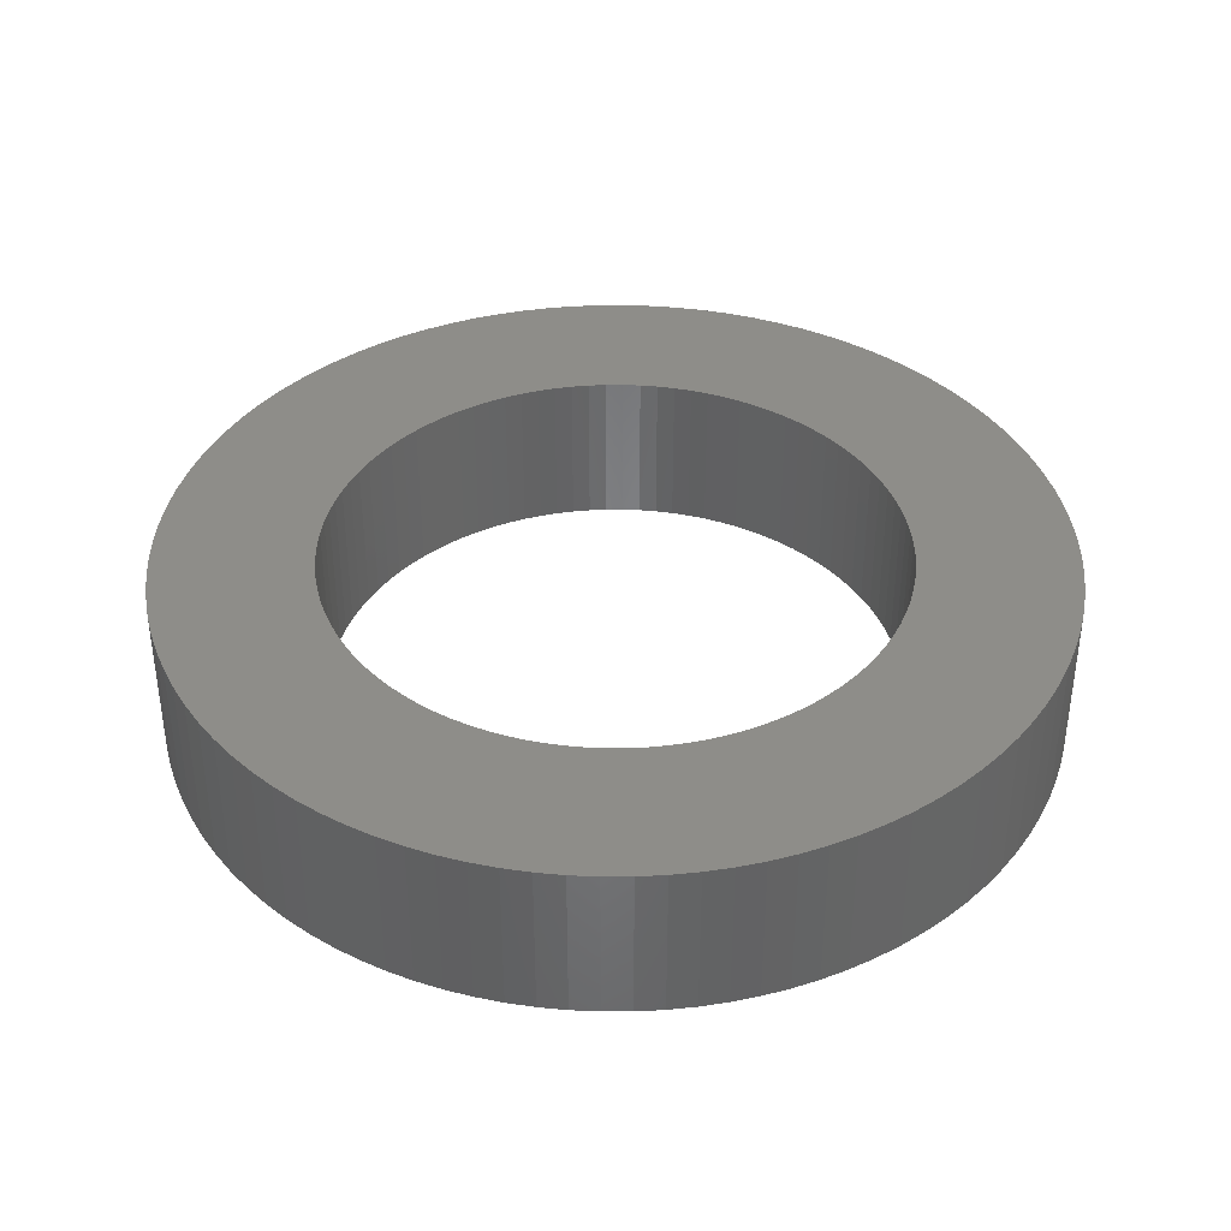
<metadata>
{"format":"stl","ext":"stl","renderer":"f3d","projection":"perspective","resolution":1024,"background":"white","views":[{"elev":38.5,"azim":1.6,"up":"+Z"}]}
</metadata>
<code>
# stl→obj: 400 verts, 800 faces
v 3.804 1.236 0.725
v 3.719 1.472 -0.725
v 3.719 1.472 0.725
v 3.804 1.236 -0.725
v 3.992 0.2512 0.725
v 3.968 0.5013 -0.725
v 3.968 0.5013 0.725
v 3.992 0.2512 -0.725
v 4 0 0.725
v 4 0 -0.725
v 3.929 0.7495 -0.725
v 3.929 0.7495 0.725
v 3.505 -1.927 0.725
v 3.619 -1.703 -0.725
v 3.619 -1.703 0.725
v 3.505 -1.927 -0.725
v 0.2512 -3.992 -0.725
v 0.5013 -3.968 0.725
v 0.2512 -3.992 0.725
v 0.5013 -3.968 -0.725
v -0.7495 -3.929 -0.725
v -0.5013 -3.968 0.725
v -0.7495 -3.929 0.725
v -0.5013 -3.968 -0.725
v -1.703 -3.619 -0.725
v -1.472 -3.719 0.725
v -1.703 -3.619 0.725
v -1.472 -3.719 -0.725
v -3.619 -1.703 -0.725
v -3.719 -1.472 0.725
v -3.719 -1.472 -0.725
v -3.619 -1.703 0.725
v 3.874 0.9948 -0.725
v 3.874 0.9948 0.725
v 2.143 3.377 -0.725
v 1.927 3.505 0.725
v 2.143 3.377 0.725
v 1.927 3.505 -0.725
v 0 -4 -0.725
v 0 -4 0.725
v -3.505 1.927 -0.725
v -3.377 2.143 0.725
v -3.377 2.143 -0.725
v -3.505 1.927 0.725
v -2.55 3.082 -0.725
v -2.738 2.916 0.725
v -2.55 3.082 0.725
v -2.738 2.916 -0.725
v 3.377 2.143 0.725
v 3.236 2.351 -0.725
v 3.236 2.351 0.725
v 3.377 2.143 -0.725
v 3.377 -2.143 0.725
v 3.377 -2.143 -0.725
v 2.916 2.738 0.725
v 2.738 2.916 -0.725
v 2.738 2.916 0.725
v 2.916 2.738 -0.725
v -3.236 -2.351 -0.725
v -3.377 -2.143 0.725
v -3.377 -2.143 -0.725
v -3.236 -2.351 0.725
v 2.916 -2.738 0.725
v 3.082 -2.55 -0.725
v 3.082 -2.55 0.725
v 2.916 -2.738 -0.725
v -3.992 -0.2512 -0.725
v -4 0 0.725
v -4 0 -0.725
v -3.992 -0.2512 0.725
v -3.804 -1.236 0.725
v -3.804 -1.236 -0.725
v 3.505 1.927 0.725
v 3.505 1.927 -0.725
v -3.968 -0.5013 -0.725
v -3.968 -0.5013 0.725
v -3.929 -0.7495 -0.725
v -3.929 -0.7495 0.725
v 2.55 3.082 0.725
v 2.55 3.082 -0.725
v 3.929 -0.7495 0.725
v 3.968 -0.5013 -0.725
v 3.968 -0.5013 0.725
v 3.929 -0.7495 -0.725
v 1.472 3.719 -0.725
v 1.236 3.804 0.725
v 1.472 3.719 0.725
v 1.236 3.804 -0.725
v 1.236 -3.804 -0.725
v 1.472 -3.719 0.725
v 1.236 -3.804 0.725
v 1.472 -3.719 -0.725
v -2.143 3.377 -0.725
v -2.351 3.236 0.725
v -2.143 3.377 0.725
v -2.351 3.236 -0.725
v -3.992 0.2512 -0.725
v -3.968 0.5013 0.725
v -3.968 0.5013 -0.725
v -3.992 0.2512 0.725
v -3.236 2.351 -0.725
v -3.082 2.55 0.725
v -3.082 2.55 -0.725
v -3.236 2.351 0.725
v -3.929 0.7495 -0.725
v -3.874 0.9948 0.725
v -3.874 0.9948 -0.725
v -3.929 0.7495 0.725
v 0.9948 3.874 -0.725
v 0.7495 3.929 0.725
v 0.9948 3.874 0.725
v 0.7495 3.929 -0.725
v 1.927 -3.505 -0.725
v 2.143 -3.377 0.725
v 1.927 -3.505 0.725
v 2.143 -3.377 -0.725
v 1.703 -3.619 -0.725
v 1.703 -3.619 0.725
v 2.351 3.236 -0.725
v 2.351 3.236 0.725
v 3.804 -1.236 0.725
v 3.874 -0.9948 -0.725
v 3.874 -0.9948 0.725
v 3.804 -1.236 -0.725
v -3.804 1.236 -0.725
v -3.719 1.472 0.725
v -3.719 1.472 -0.725
v -3.804 1.236 0.725
v 3.619 1.703 0.725
v 3.619 1.703 -0.725
v 3.719 -1.472 0.725
v 3.719 -1.472 -0.725
v -2.738 -2.916 -0.725
v -2.916 -2.738 0.725
v -2.916 -2.738 -0.725
v -2.738 -2.916 0.725
v -0.2512 3.992 -0.725
v -0.5013 3.968 0.725
v -0.2512 3.992 0.725
v -0.5013 3.968 -0.725
v -3.874 -0.9948 -0.725
v -3.874 -0.9948 0.725
v 3.236 -2.351 -0.725
v 3.236 -2.351 0.725
v 0.9948 -3.874 -0.725
v 0.9948 -3.874 0.725
v 0.7495 -3.929 -0.725
v 0.7495 -3.929 0.725
v -2.143 -3.377 -0.725
v -1.927 -3.505 0.725
v -2.143 -3.377 0.725
v -1.927 -3.505 -0.725
v -1.236 -3.804 -0.725
v -0.9948 -3.874 0.725
v -1.236 -3.804 0.725
v -0.9948 -3.874 -0.725
v 0.5013 3.968 -0.725
v 0.2512 3.992 0.725
v 0.5013 3.968 0.725
v 0.2512 3.992 -0.725
v -2.916 2.738 0.725
v -2.916 2.738 -0.725
v -3.505 -1.927 0.725
v -3.505 -1.927 -0.725
v -1.236 3.804 -0.725
v -1.472 3.719 0.725
v -1.236 3.804 0.725
v -1.472 3.719 -0.725
v -3.082 -2.55 0.725
v -3.082 -2.55 -0.725
v 0 4 -0.725
v 0 4 0.725
v 3.992 -0.2512 -0.725
v 3.992 -0.2512 0.725
v 1.703 3.619 -0.725
v 1.703 3.619 0.725
v 3.082 2.55 0.725
v 3.082 2.55 -0.725
v -1.927 3.505 -0.725
v -1.927 3.505 0.725
v 2.55 -3.082 -0.725
v 2.738 -2.916 0.725
v 2.55 -3.082 0.725
v 2.738 -2.916 -0.725
v -0.2512 -3.992 0.725
v -0.2512 -3.992 -0.725
v -0.9948 3.874 -0.725
v -0.9948 3.874 0.725
v -0.7495 3.929 -0.725
v -0.7495 3.929 0.725
v -3.619 1.703 0.725
v -3.619 1.703 -0.725
v -2.55 -3.082 0.725
v -2.55 -3.082 -0.725
v 2.575 0 0.725
v 2.57 0.1617 0.725
v 2.555 0.3227 0.725
v 2.57 -0.1617 0.725
v 2.529 0.4825 0.725
v 2.494 0.6404 0.725
v 2.555 -0.3227 0.725
v 2.449 0.7957 0.725
v 2.394 0.9479 0.725
v 2.529 -0.4825 0.725
v 2.33 1.096 0.725
v 2.256 1.241 0.725
v 2.494 -0.6404 0.725
v 2.174 1.38 0.725
v 2.083 1.514 0.725
v 2.449 -0.7957 0.725
v 1.984 1.641 0.725
v 1.877 1.763 0.725
v 2.394 -0.9479 0.725
v 1.763 1.877 0.725
v 1.641 1.984 0.725
v 1.514 2.083 0.725
v 1.38 2.174 0.725
v 1.241 2.256 0.725
v 1.096 2.33 0.725
v 0.9479 2.394 0.725
v 0.7957 2.449 0.725
v 0.6404 2.494 0.725
v 0.4825 2.529 0.725
v 0.3227 2.555 0.725
v 0.1617 2.57 0.725
v 0 2.575 0.725
v -0.1617 2.57 0.725
v -0.3227 2.555 0.725
v -0.4825 2.529 0.725
v -0.6404 2.494 0.725
v -0.7957 2.449 0.725
v -0.9479 2.394 0.725
v -1.096 2.33 0.725
v -1.703 3.619 0.725
v -1.241 2.256 0.725
v -1.38 2.174 0.725
v -1.514 2.083 0.725
v -1.641 1.984 0.725
v -1.763 1.877 0.725
v -1.877 1.763 0.725
v -1.984 1.641 0.725
v -2.083 1.514 0.725
v -2.174 1.38 0.725
v -2.256 1.241 0.725
v -2.33 1.096 0.725
v -2.394 0.9479 0.725
v 2.33 -1.096 0.725
v 2.256 -1.241 0.725
v 2.174 -1.38 0.725
v 2.083 -1.514 0.725
v 1.984 -1.641 0.725
v 1.877 -1.763 0.725
v 1.763 -1.877 0.725
v 1.641 -1.984 0.725
v 2.351 -3.236 0.725
v 1.514 -2.083 0.725
v 1.38 -2.174 0.725
v 1.241 -2.256 0.725
v 1.096 -2.33 0.725
v 0.9479 -2.394 0.725
v 0.7957 -2.449 0.725
v 0.6404 -2.494 0.725
v 0.4825 -2.529 0.725
v 0.3227 -2.555 0.725
v 0.1617 -2.57 0.725
v 0 -2.575 0.725
v -0.1617 -2.57 0.725
v -0.3227 -2.555 0.725
v -0.4825 -2.529 0.725
v -0.6404 -2.494 0.725
v -0.7957 -2.449 0.725
v -0.9479 -2.394 0.725
v -1.096 -2.33 0.725
v -1.241 -2.256 0.725
v -1.38 -2.174 0.725
v -1.514 -2.083 0.725
v -2.351 -3.236 0.725
v -1.641 -1.984 0.725
v -1.763 -1.877 0.725
v -1.877 -1.763 0.725
v -1.984 -1.641 0.725
v -2.083 -1.514 0.725
v -2.174 -1.38 0.725
v -2.256 -1.241 0.725
v -2.33 -1.096 0.725
v -2.394 -0.9479 0.725
v -2.449 -0.7957 0.725
v -2.494 -0.6404 0.725
v -2.529 -0.4825 0.725
v -2.555 -0.3227 0.725
v -2.57 -0.1617 0.725
v -2.575 0 0.725
v -2.449 0.7957 0.725
v -2.494 0.6404 0.725
v -2.529 0.4825 0.725
v -2.555 0.3227 0.725
v -2.57 0.1617 0.725
v 2.351 -3.236 -0.725
v 2.575 0 -0.725
v 2.57 -0.1617 -0.725
v 2.555 -0.3227 -0.725
v 2.57 0.1617 -0.725
v 2.529 -0.4825 -0.725
v 2.494 -0.6404 -0.725
v 2.555 0.3227 -0.725
v 2.449 -0.7957 -0.725
v 2.394 -0.9479 -0.725
v 2.529 0.4825 -0.725
v 2.33 -1.096 -0.725
v 2.256 -1.241 -0.725
v 2.494 0.6404 -0.725
v 2.174 -1.38 -0.725
v 2.083 -1.514 -0.725
v 2.449 0.7957 -0.725
v 1.984 -1.641 -0.725
v 1.877 -1.763 -0.725
v 2.394 0.9479 -0.725
v 1.763 -1.877 -0.725
v 1.641 -1.984 -0.725
v 1.514 -2.083 -0.725
v 1.38 -2.174 -0.725
v 1.241 -2.256 -0.725
v 1.096 -2.33 -0.725
v 0.9479 -2.394 -0.725
v 0.7957 -2.449 -0.725
v 0.6404 -2.494 -0.725
v 0.4825 -2.529 -0.725
v 0.3227 -2.555 -0.725
v 0.1617 -2.57 -0.725
v 0 -2.575 -0.725
v -0.1617 -2.57 -0.725
v -0.3227 -2.555 -0.725
v -0.4825 -2.529 -0.725
v -0.6404 -2.494 -0.725
v -0.7957 -2.449 -0.725
v -0.9479 -2.394 -0.725
v -1.096 -2.33 -0.725
v -1.241 -2.256 -0.725
v -1.38 -2.174 -0.725
v -1.514 -2.083 -0.725
v -2.351 -3.236 -0.725
v -1.641 -1.984 -0.725
v -1.763 -1.877 -0.725
v -1.877 -1.763 -0.725
v -1.984 -1.641 -0.725
v -2.083 -1.514 -0.725
v -2.174 -1.38 -0.725
v -2.256 -1.241 -0.725
v -2.33 -1.096 -0.725
v -2.394 -0.9479 -0.725
v 2.33 1.096 -0.725
v 2.256 1.241 -0.725
v 2.174 1.38 -0.725
v 2.083 1.514 -0.725
v 1.984 1.641 -0.725
v 1.877 1.763 -0.725
v 1.763 1.877 -0.725
v 1.641 1.984 -0.725
v 1.514 2.083 -0.725
v 1.38 2.174 -0.725
v 1.241 2.256 -0.725
v 1.096 2.33 -0.725
v 0.9479 2.394 -0.725
v 0.7957 2.449 -0.725
v 0.6404 2.494 -0.725
v 0.4825 2.529 -0.725
v 0.3227 2.555 -0.725
v 0.1617 2.57 -0.725
v 0 2.575 -0.725
v -0.1617 2.57 -0.725
v -0.3227 2.555 -0.725
v -0.4825 2.529 -0.725
v -0.6404 2.494 -0.725
v -0.7957 2.449 -0.725
v -0.9479 2.394 -0.725
v -1.096 2.33 -0.725
v -1.703 3.619 -0.725
v -1.241 2.256 -0.725
v -1.38 2.174 -0.725
v -1.514 2.083 -0.725
v -1.641 1.984 -0.725
v -1.763 1.877 -0.725
v -1.877 1.763 -0.725
v -1.984 1.641 -0.725
v -2.083 1.514 -0.725
v -2.174 1.38 -0.725
v -2.256 1.241 -0.725
v -2.33 1.096 -0.725
v -2.394 0.9479 -0.725
v -2.449 0.7957 -0.725
v -2.494 0.6404 -0.725
v -2.529 0.4825 -0.725
v -2.555 0.3227 -0.725
v -2.57 0.1617 -0.725
v -2.575 0 -0.725
v -2.449 -0.7957 -0.725
v -2.494 -0.6404 -0.725
v -2.529 -0.4825 -0.725
v -2.555 -0.3227 -0.725
v -2.57 -0.1617 -0.725
f 1 2 3
f 2 1 4
f 5 6 7
f 6 5 8
f 9 8 5
f 8 9 10
f 7 11 12
f 11 7 6
f 13 14 15
f 14 13 16
f 17 18 19
f 18 17 20
f 21 22 23
f 22 21 24
f 25 26 27
f 26 25 28
f 29 30 31
f 30 29 32
f 12 33 34
f 33 12 11
f 35 36 37
f 36 35 38
f 39 19 40
f 19 39 17
f 41 42 43
f 42 41 44
f 45 46 47
f 46 45 48
f 49 50 51
f 50 49 52
f 53 16 13
f 16 53 54
f 55 56 57
f 56 55 58
f 59 60 61
f 60 59 62
f 63 64 65
f 64 63 66
f 67 68 69
f 68 67 70
f 31 71 72
f 71 31 30
f 73 52 49
f 52 73 74
f 75 70 67
f 70 75 76
f 77 76 75
f 76 77 78
f 56 79 57
f 79 56 80
f 81 82 83
f 82 81 84
f 34 4 1
f 4 34 33
f 85 86 87
f 86 85 88
f 89 90 91
f 90 89 92
f 93 94 95
f 94 93 96
f 96 47 94
f 47 96 45
f 97 98 99
f 98 97 100
f 101 102 103
f 102 101 104
f 105 106 107
f 106 105 108
f 109 110 111
f 110 109 112
f 113 114 115
f 114 113 116
f 117 115 118
f 115 117 113
f 119 37 120
f 37 119 35
f 121 122 123
f 122 121 124
f 125 126 127
f 126 125 128
f 129 74 73
f 74 129 130
f 3 130 129
f 130 3 2
f 131 124 121
f 124 131 132
f 133 134 135
f 134 133 136
f 99 108 105
f 108 99 98
f 137 138 139
f 138 137 140
f 141 78 77
f 78 141 142
f 65 143 144
f 143 65 64
f 145 91 146
f 91 145 89
f 147 146 148
f 146 147 145
f 15 132 131
f 132 15 14
f 149 150 151
f 150 149 152
f 92 118 90
f 118 92 117
f 153 154 155
f 154 153 156
f 157 158 159
f 158 157 160
f 103 161 162
f 161 103 102
f 72 142 141
f 142 72 71
f 61 163 164
f 163 61 60
f 165 166 167
f 166 165 168
f 80 120 79
f 120 80 119
f 135 169 170
f 169 135 134
f 171 139 172
f 139 171 137
f 83 173 174
f 173 83 82
f 175 87 176
f 87 175 85
f 38 176 36
f 176 38 175
f 177 58 55
f 58 177 178
f 164 32 29
f 32 164 163
f 43 104 101
f 104 43 42
f 123 84 81
f 84 123 122
f 179 95 180
f 95 179 93
f 160 172 158
f 172 160 171
f 181 182 183
f 182 181 184
f 24 185 22
f 185 24 186
f 187 167 188
f 167 187 165
f 189 188 190
f 188 189 187
f 127 191 192
f 191 127 126
f 156 23 154
f 23 156 21
f 140 190 138
f 190 140 189
f 69 100 97
f 100 69 68
f 20 148 18
f 148 20 147
f 133 193 136
f 193 133 194
f 195 9 5
f 196 5 7
f 9 195 174
f 197 7 12
f 198 174 195
f 199 12 34
f 174 198 83
f 200 34 1
f 201 83 198
f 202 1 3
f 83 201 81
f 203 3 129
f 204 81 201
f 205 129 73
f 81 204 123
f 206 73 49
f 207 123 204
f 208 49 51
f 123 207 121
f 209 51 177
f 210 121 207
f 211 177 55
f 121 210 131
f 212 55 57
f 213 131 210
f 131 213 15
f 5 196 195
f 7 197 196
f 214 57 79
f 12 199 197
f 34 200 199
f 1 202 200
f 3 203 202
f 215 79 120
f 129 205 203
f 73 206 205
f 49 208 206
f 216 120 37
f 51 209 208
f 177 211 209
f 217 37 36
f 55 212 211
f 57 214 212
f 218 36 176
f 79 215 214
f 120 216 215
f 219 176 87
f 37 217 216
f 36 218 217
f 220 87 86
f 176 219 218
f 221 86 111
f 87 220 219
f 86 221 220
f 222 111 110
f 111 222 221
f 223 110 159
f 110 223 222
f 159 224 223
f 158 224 159
f 158 225 224
f 172 225 158
f 172 226 225
f 172 227 226
f 139 227 172
f 139 228 227
f 138 228 139
f 228 138 229
f 190 229 138
f 229 190 230
f 188 230 190
f 230 188 231
f 167 231 188
f 231 167 232
f 166 232 167
f 232 166 233
f 234 233 166
f 233 234 235
f 180 235 234
f 235 180 236
f 95 236 180
f 236 95 237
f 94 237 95
f 237 94 238
f 47 238 94
f 238 47 239
f 46 239 47
f 239 46 240
f 161 240 46
f 240 161 241
f 102 241 161
f 241 102 242
f 104 242 102
f 242 104 243
f 42 243 104
f 243 42 244
f 44 244 42
f 244 44 245
f 191 245 44
f 245 191 246
f 247 15 213
f 15 247 13
f 248 13 247
f 13 248 53
f 249 53 248
f 53 249 144
f 250 144 249
f 144 250 65
f 251 65 250
f 65 251 63
f 252 63 251
f 63 252 182
f 253 182 252
f 182 253 183
f 254 183 253
f 183 254 255
f 256 255 254
f 255 256 114
f 257 114 256
f 114 257 115
f 258 115 257
f 115 258 118
f 259 118 258
f 118 259 90
f 260 90 259
f 90 260 91
f 261 91 260
f 91 261 146
f 262 146 261
f 146 262 148
f 263 148 262
f 148 263 18
f 264 18 263
f 264 19 18
f 265 19 264
f 266 19 265
f 266 40 19
f 267 40 266
f 267 185 40
f 268 185 267
f 22 268 269
f 268 22 185
f 23 269 270
f 269 23 22
f 154 270 271
f 155 271 272
f 270 154 23
f 26 272 273
f 271 155 154
f 27 273 274
f 150 274 275
f 272 26 155
f 151 275 276
f 277 276 278
f 273 27 26
f 193 278 279
f 136 279 280
f 274 150 27
f 134 280 281
f 169 281 282
f 275 151 150
f 62 282 283
f 60 283 284
f 163 284 285
f 276 277 151
f 32 285 286
f 30 286 287
f 71 287 288
f 142 288 289
f 278 193 277
f 78 289 290
f 76 290 291
f 70 291 292
f 126 246 191
f 279 136 193
f 246 126 293
f 280 134 136
f 128 293 126
f 281 169 134
f 293 128 294
f 282 62 169
f 106 294 128
f 283 60 62
f 294 106 295
f 284 163 60
f 108 295 106
f 285 32 163
f 295 108 296
f 286 30 32
f 98 296 108
f 287 71 30
f 296 98 297
f 288 142 71
f 100 297 98
f 289 78 142
f 297 100 292
f 290 76 78
f 68 292 100
f 291 70 76
f 292 68 70
f 162 46 48
f 46 162 161
f 28 155 26
f 155 28 153
f 152 27 150
f 27 152 25
f 144 54 53
f 54 144 143
f 182 66 63
f 66 182 184
f 170 62 59
f 62 170 169
f 186 40 185
f 40 186 39
f 116 255 114
f 255 116 298
f 174 10 9
f 10 174 173
f 299 10 173
f 300 173 82
f 10 299 8
f 301 82 84
f 302 8 299
f 303 84 122
f 8 302 6
f 304 122 124
f 305 6 302
f 306 124 132
f 6 305 11
f 307 132 14
f 308 11 305
f 309 14 16
f 11 308 33
f 310 16 54
f 311 33 308
f 312 54 143
f 33 311 4
f 313 143 64
f 314 4 311
f 315 64 66
f 4 314 2
f 316 66 184
f 317 2 314
f 2 317 130
f 173 300 299
f 82 301 300
f 318 184 181
f 84 303 301
f 122 304 303
f 124 306 304
f 132 307 306
f 319 181 298
f 14 309 307
f 16 310 309
f 54 312 310
f 320 298 116
f 143 313 312
f 64 315 313
f 321 116 113
f 66 316 315
f 184 318 316
f 322 113 117
f 181 319 318
f 298 320 319
f 323 117 92
f 116 321 320
f 113 322 321
f 324 92 89
f 117 323 322
f 325 89 145
f 92 324 323
f 89 325 324
f 326 145 147
f 145 326 325
f 327 147 20
f 147 327 326
f 20 328 327
f 17 328 20
f 17 329 328
f 39 329 17
f 39 330 329
f 39 331 330
f 186 331 39
f 186 332 331
f 24 332 186
f 332 24 333
f 21 333 24
f 333 21 334
f 156 334 21
f 334 156 335
f 153 335 156
f 335 153 336
f 28 336 153
f 336 28 337
f 25 337 28
f 337 25 338
f 152 338 25
f 338 152 339
f 149 339 152
f 339 149 340
f 341 340 149
f 340 341 342
f 194 342 341
f 342 194 343
f 133 343 194
f 343 133 344
f 135 344 133
f 344 135 345
f 170 345 135
f 345 170 346
f 59 346 170
f 346 59 347
f 61 347 59
f 347 61 348
f 164 348 61
f 348 164 349
f 29 349 164
f 349 29 350
f 351 130 317
f 130 351 74
f 352 74 351
f 74 352 52
f 353 52 352
f 52 353 50
f 354 50 353
f 50 354 178
f 355 178 354
f 178 355 58
f 356 58 355
f 58 356 56
f 357 56 356
f 56 357 80
f 358 80 357
f 80 358 119
f 359 119 358
f 119 359 35
f 360 35 359
f 35 360 38
f 361 38 360
f 38 361 175
f 362 175 361
f 175 362 85
f 363 85 362
f 85 363 88
f 364 88 363
f 88 364 109
f 365 109 364
f 109 365 112
f 366 112 365
f 112 366 157
f 367 157 366
f 367 160 157
f 368 160 367
f 369 160 368
f 369 171 160
f 370 171 369
f 370 137 171
f 371 137 370
f 140 371 372
f 371 140 137
f 189 372 373
f 372 189 140
f 187 373 374
f 165 374 375
f 373 187 189
f 168 375 376
f 374 165 187
f 377 376 378
f 179 378 379
f 375 168 165
f 93 379 380
f 96 380 381
f 376 377 168
f 45 381 382
f 48 382 383
f 378 179 377
f 162 383 384
f 103 384 385
f 379 93 179
f 101 385 386
f 43 386 387
f 41 387 388
f 380 96 93
f 192 388 389
f 127 389 390
f 125 390 391
f 107 391 392
f 381 45 96
f 105 392 393
f 99 393 394
f 97 394 395
f 31 350 29
f 382 48 45
f 350 31 396
f 383 162 48
f 72 396 31
f 384 103 162
f 396 72 397
f 385 101 103
f 141 397 72
f 386 43 101
f 397 141 398
f 387 41 43
f 77 398 141
f 388 192 41
f 398 77 399
f 389 127 192
f 75 399 77
f 390 125 127
f 399 75 400
f 391 107 125
f 67 400 75
f 392 105 107
f 400 67 395
f 393 99 105
f 69 395 67
f 394 97 99
f 395 69 97
f 168 234 166
f 234 168 377
f 112 159 110
f 159 112 157
f 107 128 125
f 128 107 106
f 51 178 177
f 178 51 50
f 341 151 277
f 151 341 149
f 88 111 86
f 111 88 109
f 192 44 41
f 44 192 191
f 377 180 234
f 180 377 179
f 298 183 255
f 183 298 181
f 194 277 193
f 277 194 341
f 307 210 306
f 210 307 213
f 302 197 305
f 197 302 196
f 367 223 224
f 223 367 366
f 360 216 217
f 216 360 359
f 292 394 297
f 394 292 395
f 352 208 353
f 208 352 206
f 294 390 293
f 390 294 391
f 331 268 267
f 268 331 332
f 371 227 228
f 227 371 370
f 336 273 272
f 273 336 337
f 328 265 264
f 265 328 329
f 374 230 231
f 230 374 373
f 299 196 302
f 196 299 195
f 288 398 289
f 398 288 397
f 353 209 354
f 209 353 208
f 372 228 229
f 228 372 371
f 337 274 273
f 274 337 338
f 241 383 240
f 383 241 384
f 351 206 352
f 206 351 205
f 335 272 271
f 272 335 336
f 306 207 304
f 207 306 210
f 376 232 233
f 232 376 375
f 380 236 237
f 236 380 379
f 333 270 269
f 270 333 334
f 342 279 278
f 279 342 343
f 305 199 308
f 199 305 197
f 308 200 311
f 200 308 199
f 312 248 310
f 248 312 249
f 375 231 232
f 231 375 374
f 289 399 290
f 399 289 398
f 246 388 245
f 388 246 389
f 282 347 283
f 347 282 346
f 295 391 294
f 391 295 392
f 363 219 220
f 219 363 362
f 365 221 222
f 221 365 364
f 286 396 287
f 396 286 350
f 325 262 261
f 262 325 326
f 311 202 314
f 202 311 200
f 301 198 300
f 198 301 201
f 283 348 284
f 348 283 347
f 281 346 282
f 346 281 345
f 290 400 291
f 400 290 399
f 287 397 288
f 397 287 396
f 370 226 227
f 226 370 369
f 369 225 226
f 225 369 368
f 364 220 221
f 220 364 363
f 316 251 315
f 251 316 252
f 373 229 230
f 229 373 372
f 355 212 356
f 212 355 211
f 319 256 254
f 256 319 320
f 330 267 266
f 267 330 331
f 285 350 286
f 350 285 349
f 309 213 307
f 213 309 247
f 334 271 270
f 271 334 335
f 297 393 296
f 393 297 394
f 329 266 265
f 266 329 330
f 303 201 301
f 201 303 204
f 358 214 215
f 214 358 357
f 381 237 238
f 237 381 380
f 359 215 216
f 215 359 358
f 300 195 299
f 195 300 198
f 321 258 257
f 258 321 322
f 296 392 295
f 392 296 393
f 284 349 285
f 349 284 348
f 280 345 281
f 345 280 344
f 322 259 258
f 259 322 323
f 379 235 236
f 235 379 378
f 356 214 357
f 214 356 212
f 324 261 260
f 261 324 325
f 244 386 243
f 386 244 387
f 340 278 276
f 278 340 342
f 245 387 244
f 387 245 388
f 382 238 239
f 238 382 381
f 314 203 317
f 203 314 202
f 338 275 274
f 275 338 339
f 354 211 355
f 211 354 209
f 326 263 262
f 263 326 327
f 327 264 263
f 264 327 328
f 320 257 256
f 257 320 321
f 323 260 259
f 260 323 324
f 291 395 292
f 395 291 400
f 313 249 312
f 249 313 250
f 318 252 316
f 252 318 253
f 368 224 225
f 224 368 367
f 304 204 303
f 204 304 207
f 243 385 242
f 385 243 386
f 315 250 313
f 250 315 251
f 317 205 351
f 205 317 203
f 366 222 223
f 222 366 365
f 242 384 241
f 384 242 385
f 240 382 239
f 382 240 383
f 339 276 275
f 276 339 340
f 310 247 309
f 247 310 248
f 378 233 235
f 233 378 376
f 361 217 218
f 217 361 360
f 362 218 219
f 218 362 361
f 293 389 246
f 389 293 390
f 318 254 253
f 254 318 319
f 279 344 280
f 344 279 343
f 332 269 268
f 269 332 333

</code>
